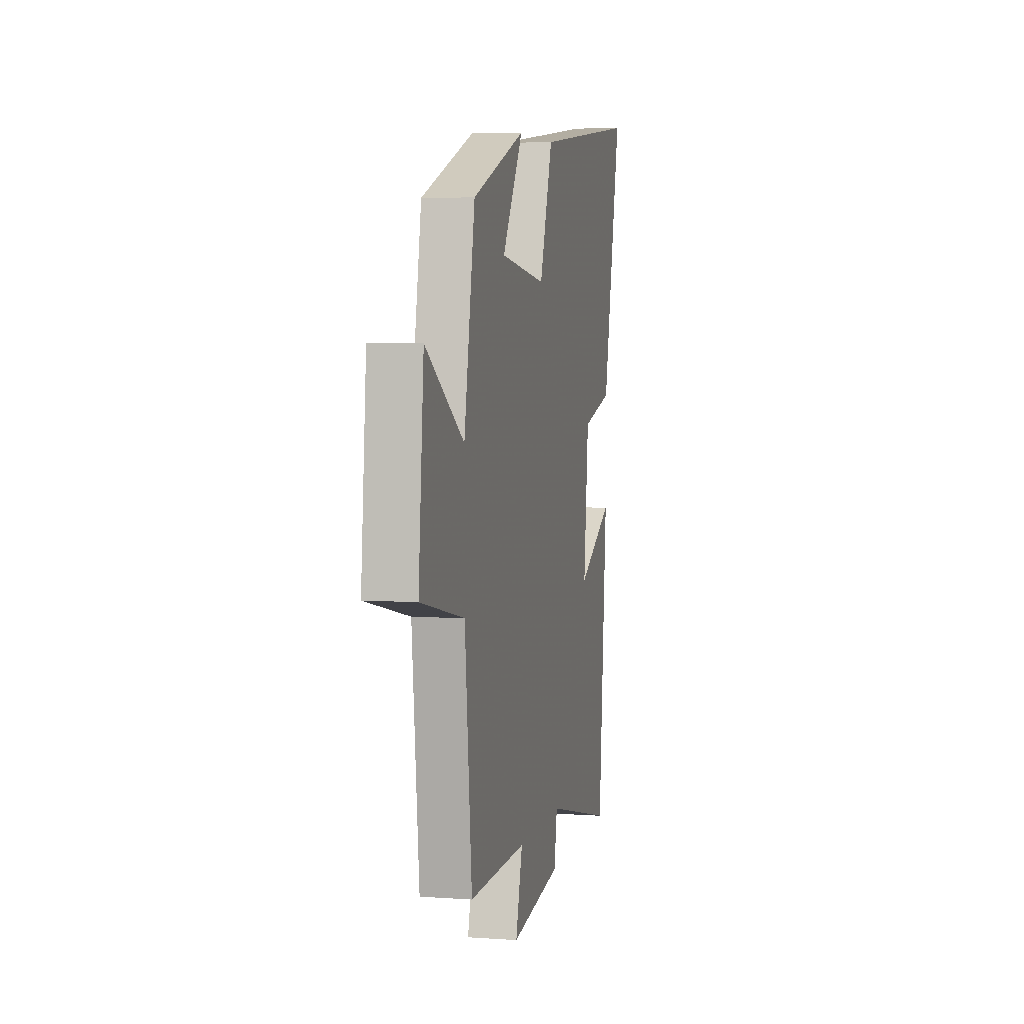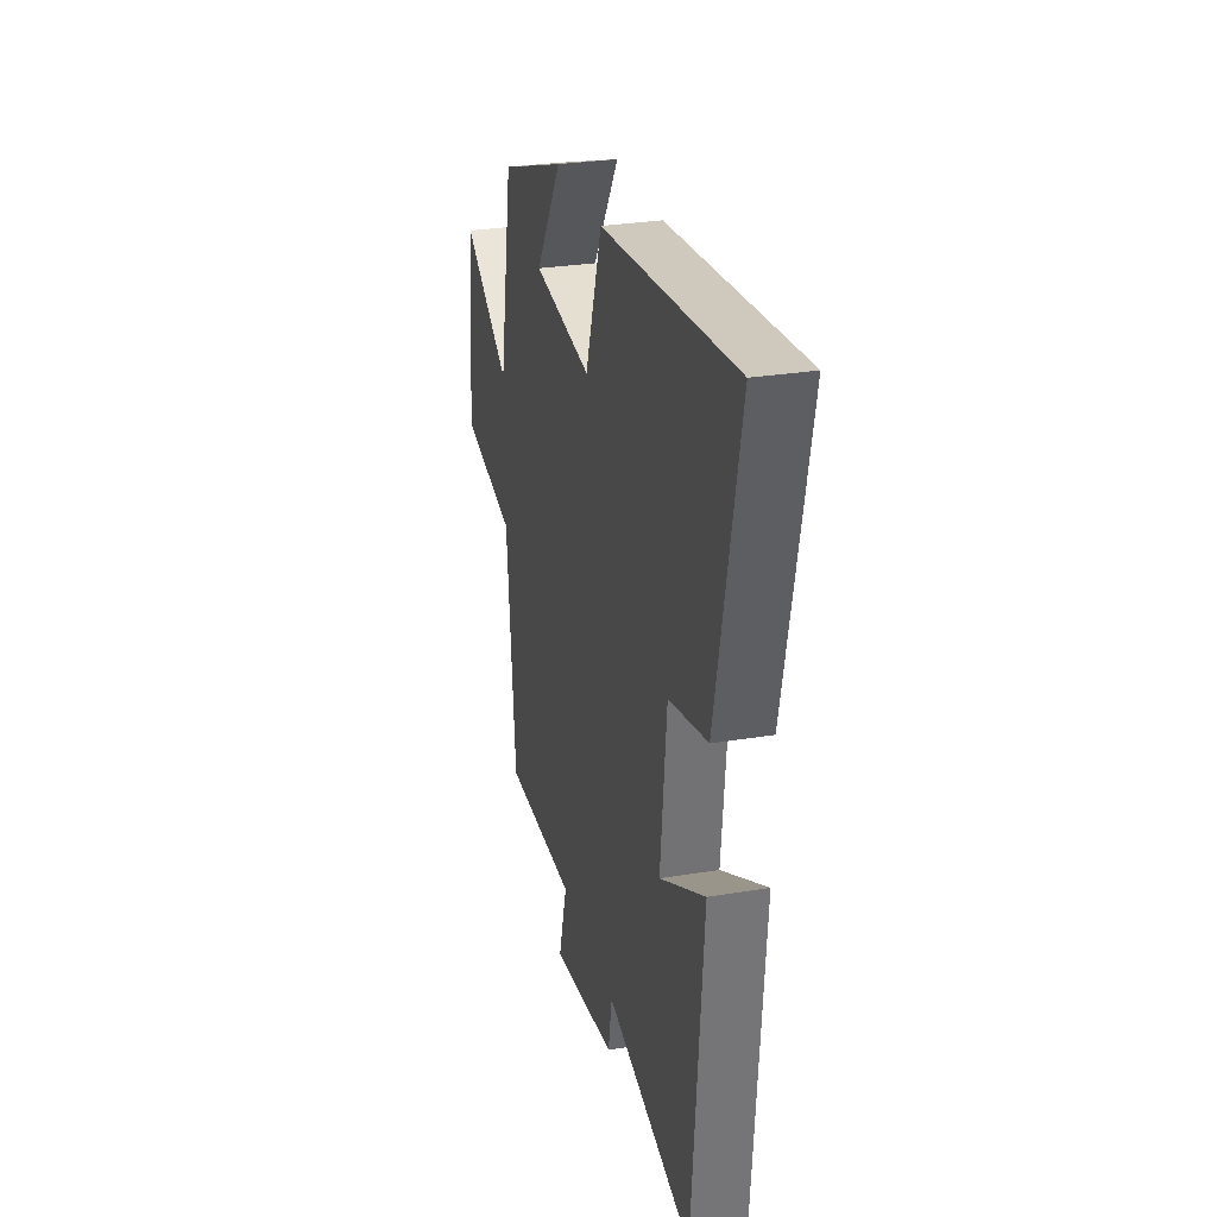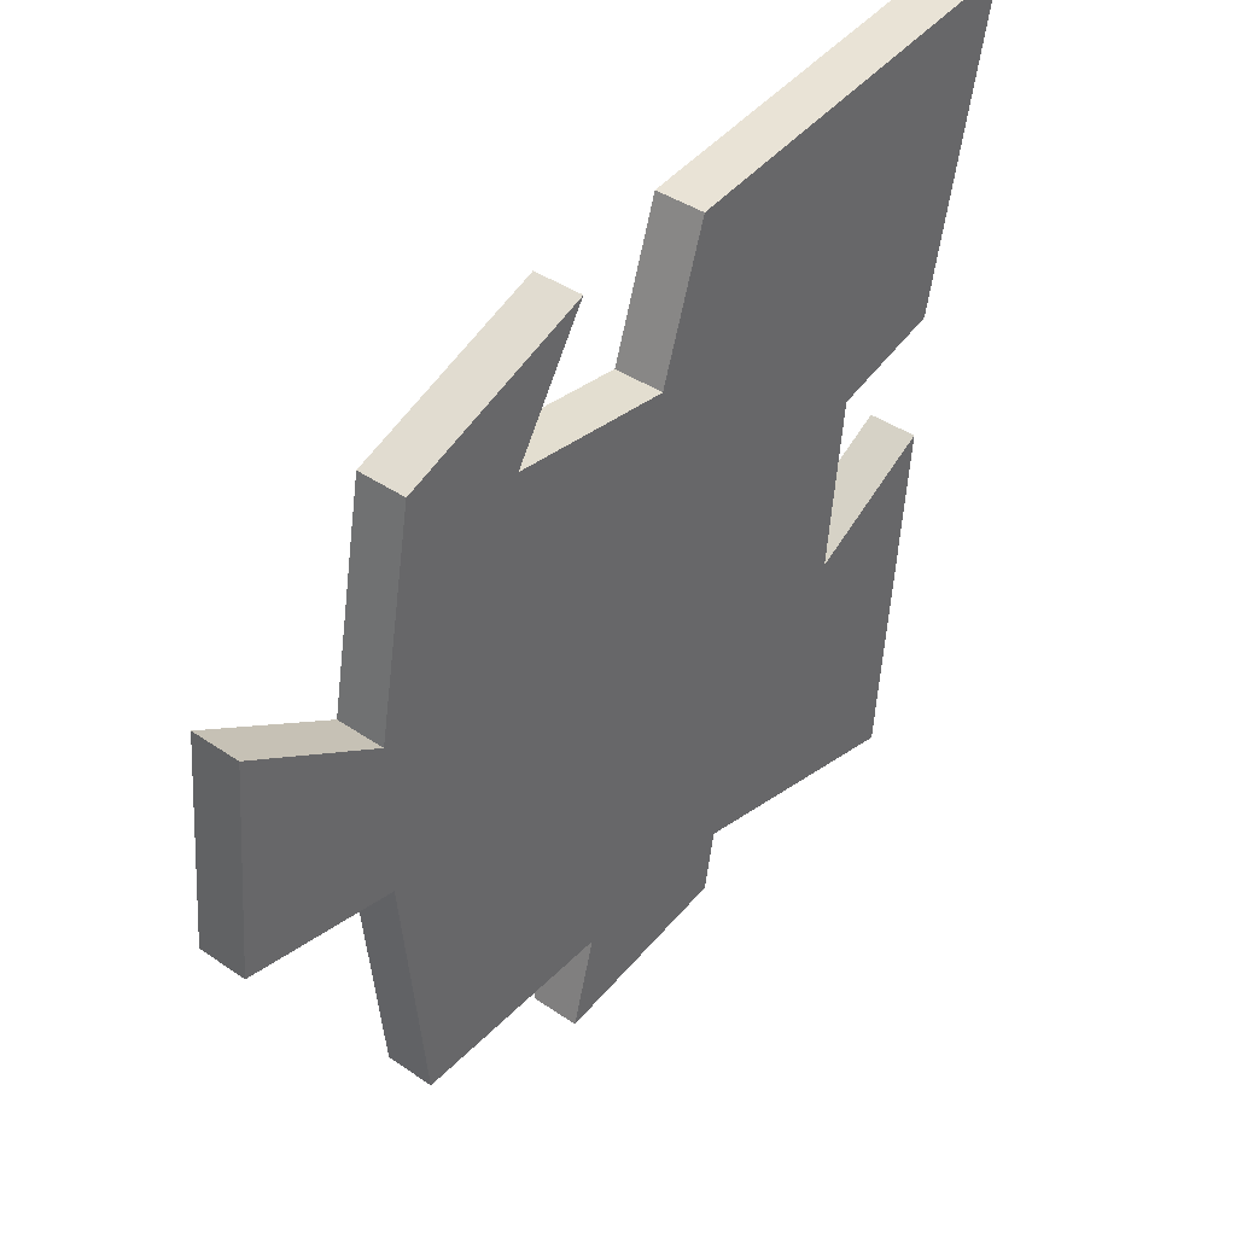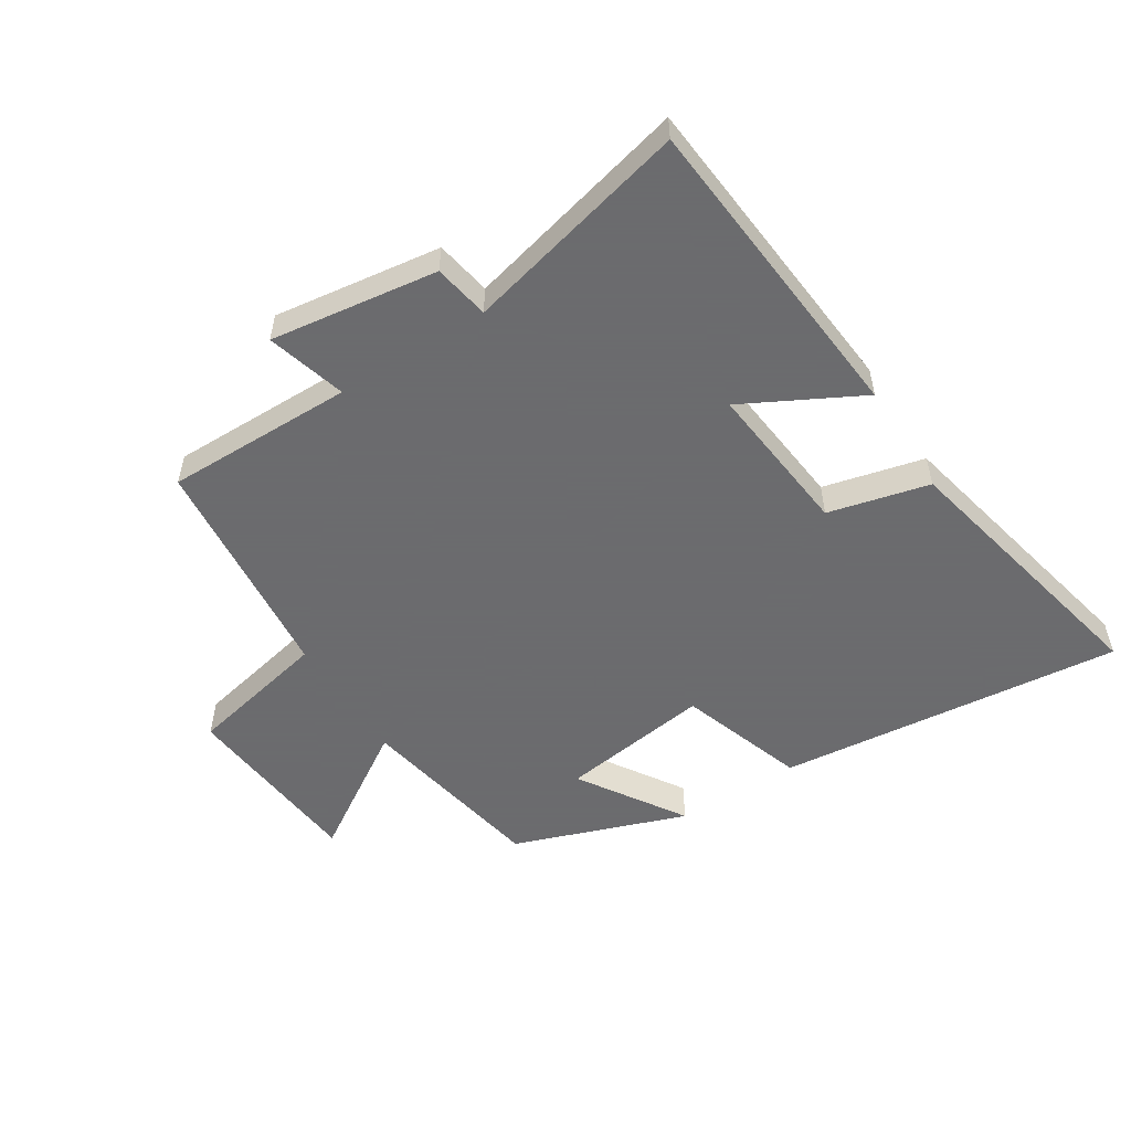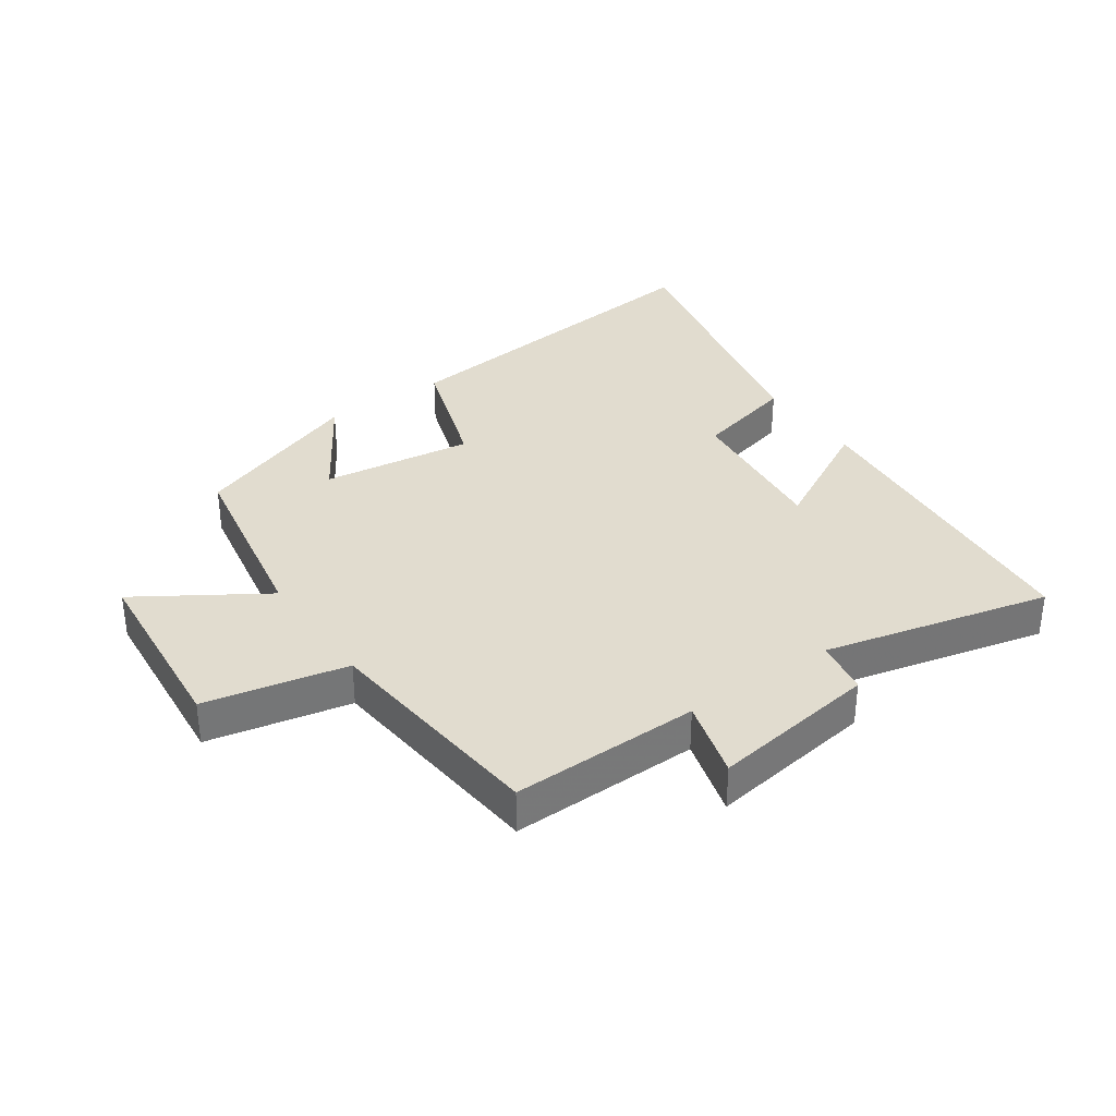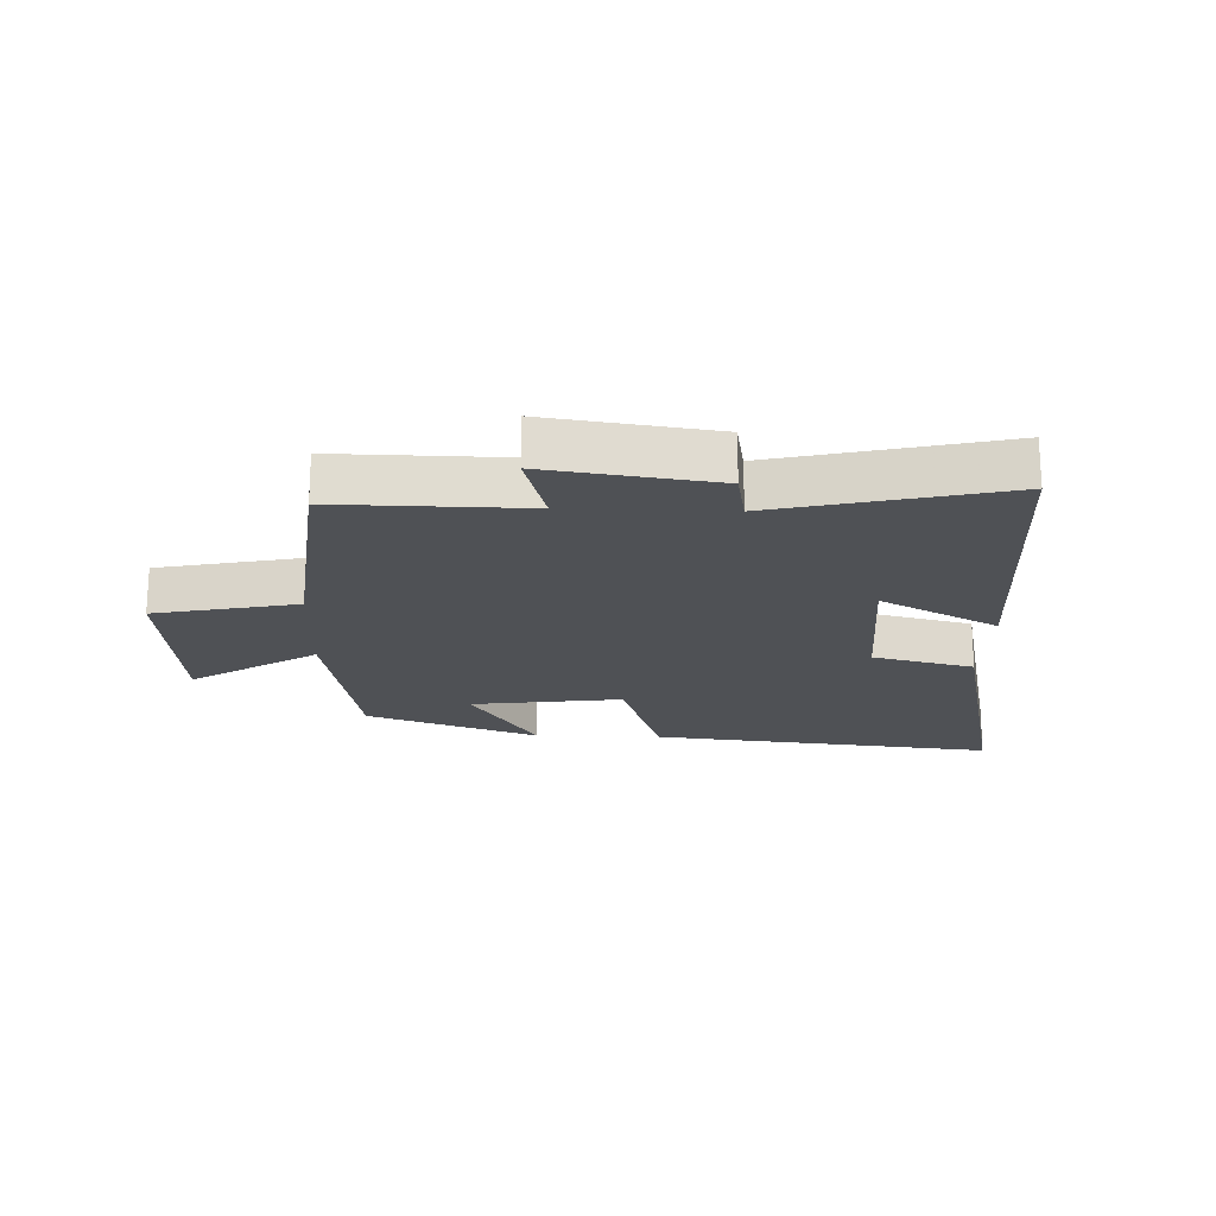
<metadata>
{"format":"obj","ext":"obj","renderer":"f3d","projection":"perspective","resolution":1024,"background":"white","views":[{"elev":5.1,"azim":102.5,"up":"+Z"},{"elev":28.5,"azim":-104.0,"up":"+Z"},{"elev":41.1,"azim":129.8,"up":"+Z"},{"elev":-53.5,"azim":-147.6,"up":"+Y"},{"elev":34.5,"azim":145.0,"up":"+Y"},{"elev":-19.9,"azim":177.8,"up":"+Y"}]}
</metadata>
<code>
v 0.443 0.07 0.4
v 0.5 0.07 0.091
v 0.701 0.07 0.22
v 0.729 0.07 -0.082
v 0.5 0.07 -0.131
v 0.463 0.07 -0.503
v 0.159 0.07 -0.5
v 0.195 0.07 -0.628
v -0.075 0.07 -0.59
v -0.091 0.07 -0.5
v -0.455 0.07 -0.589
v -0.5 0.07 -0.076
v -0.311 0.07 -0.176
v -0.337 0.07 0.072
v -0.5 0.07 0.112
v -0.598 0.07 0.559
v -0.04 0.07 0.5
v 0.029 0.07 0.296
v 0.273 0.07 0.33
v 0.164 0.07 0.5
v 0.443 0 0.4
v 0.5 0 0.091
v 0.701 0 0.22
v 0.729 0 -0.082
v 0.5 0 -0.131
v 0.463 0 -0.503
v 0.159 0 -0.5
v 0.195 0 -0.628
v -0.075 0 -0.59
v -0.091 0 -0.5
v -0.455 0 -0.589
v -0.5 0 -0.076
v -0.311 0 -0.176
v -0.337 0 0.072
v -0.5 0 0.112
v -0.598 0 0.559
v -0.04 0 0.5
v 0.029 0 0.296
v 0.273 0 0.33
v 0.164 0 0.5
f 19 20 1 2
f 18 19 2
f 16 17 18
f 15 16 18
f 14 15 18
f 13 14 18 2
f 10 11 12 13
f 10 13 2
f 7 8 9 10
f 7 10 2 3
f 5 6 7
f 5 7 3
f 3 4 5
f 22 21 40 39
f 22 39 38
f 38 37 36
f 38 36 35
f 38 35 34
f 22 38 34 33
f 33 32 31 30
f 22 33 30
f 30 29 28 27
f 23 22 30 27
f 27 26 25
f 23 27 25
f 25 24 23
f 1 21 22 2
f 2 22 23 3
f 3 23 24 4
f 4 24 25 5
f 5 25 26 6
f 6 26 27 7
f 7 27 28 8
f 8 28 29 9
f 9 29 30 10
f 10 30 31 11
f 11 31 32 12
f 12 32 33 13
f 13 33 34 14
f 14 34 35 15
f 15 35 36 16
f 16 36 37 17
f 17 37 38 18
f 18 38 39 19
f 19 39 40 20
f 20 40 21 1

</code>
